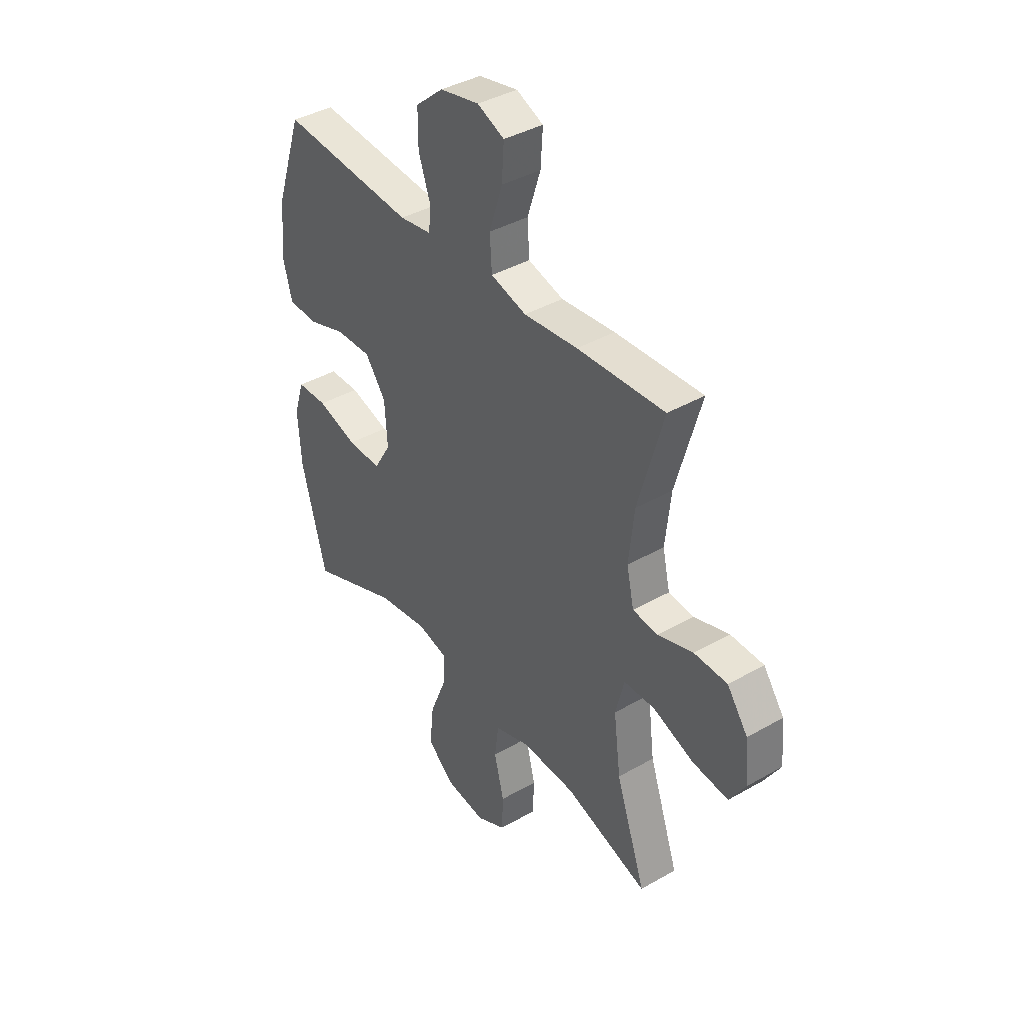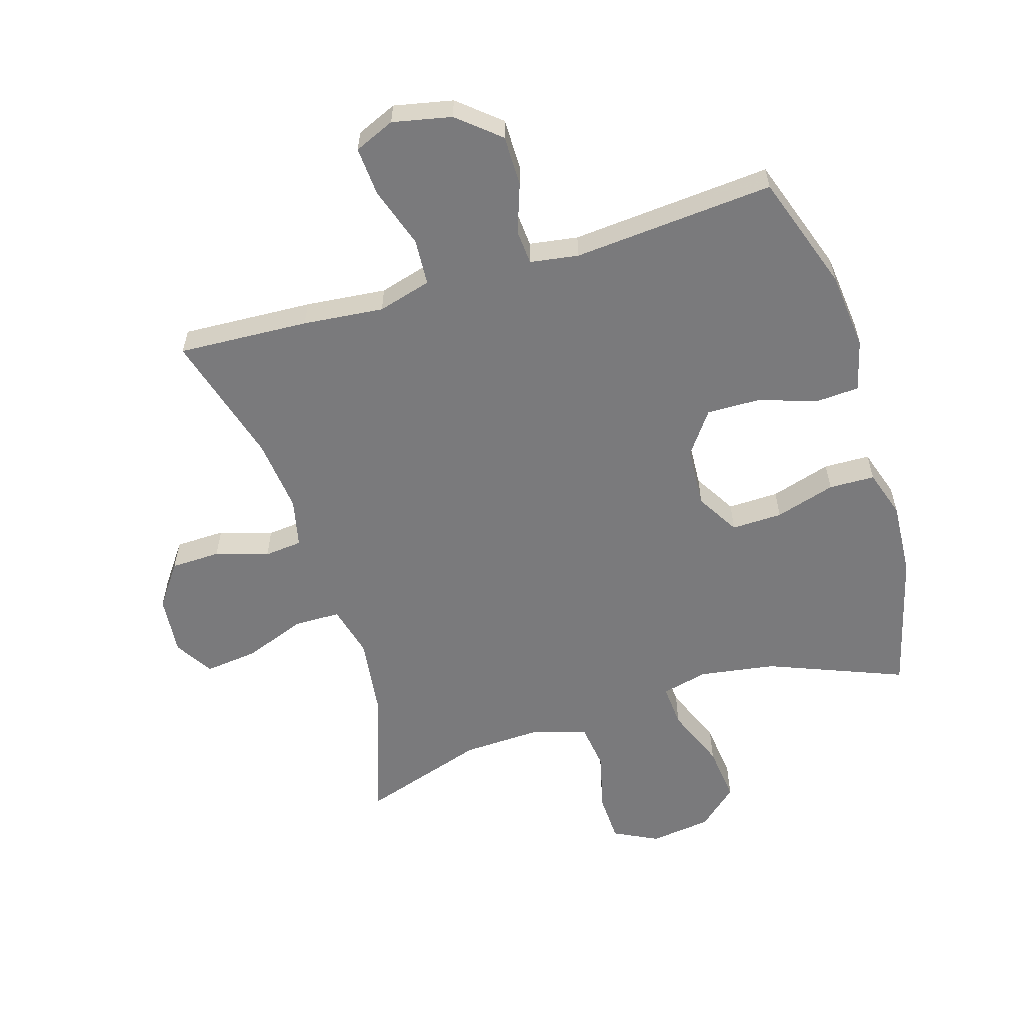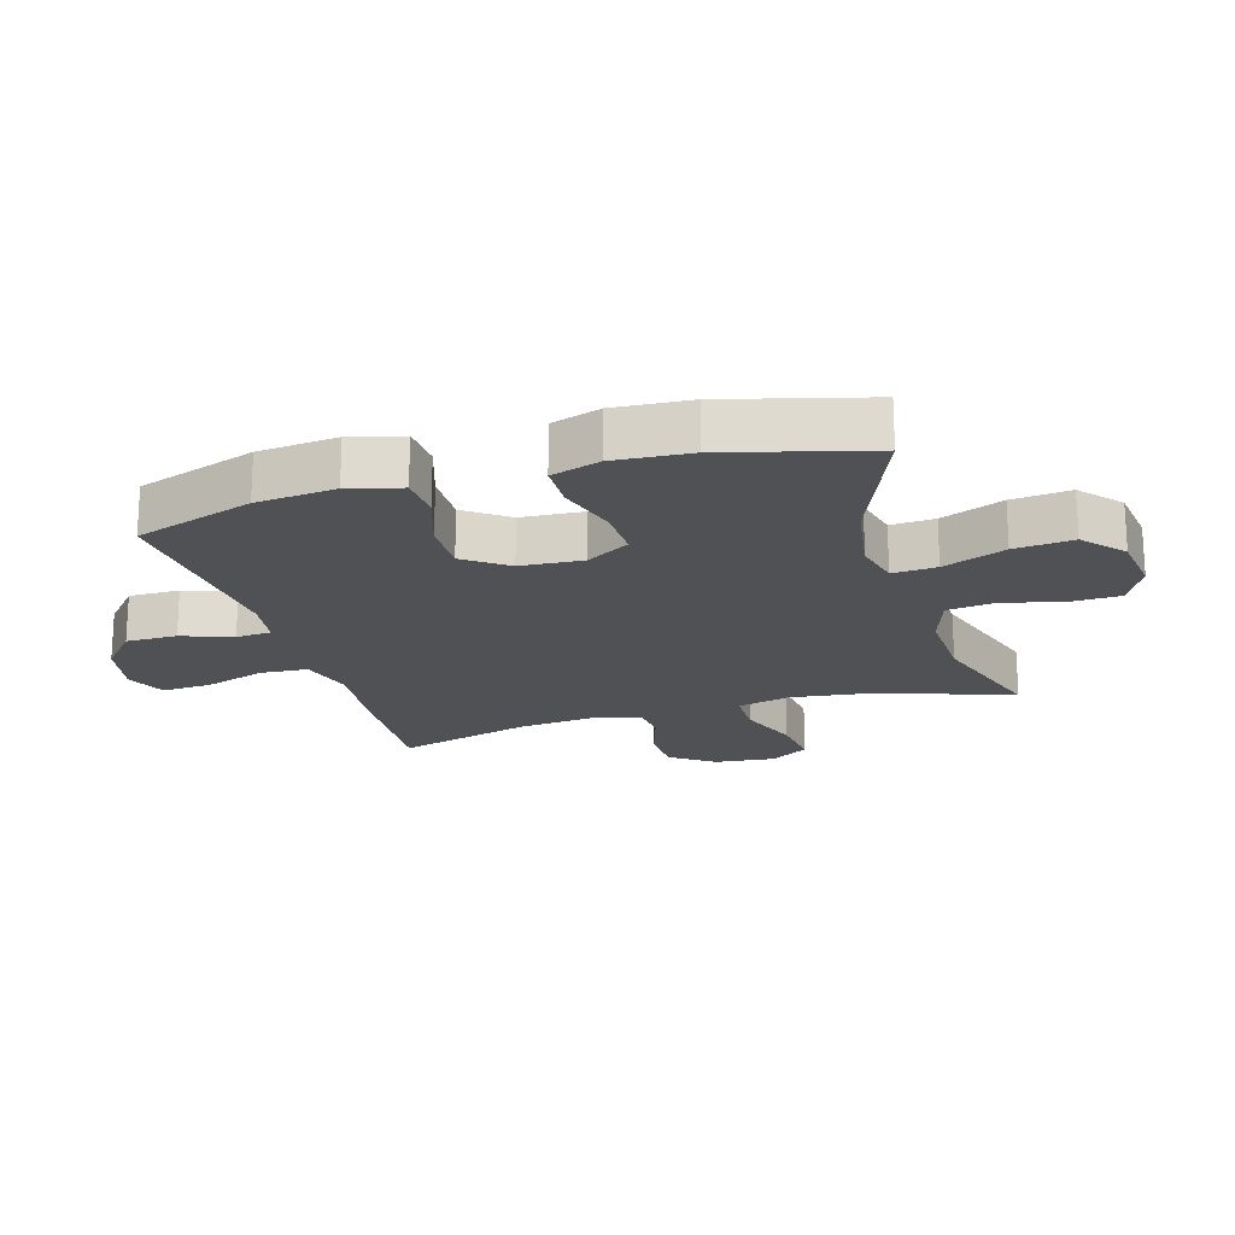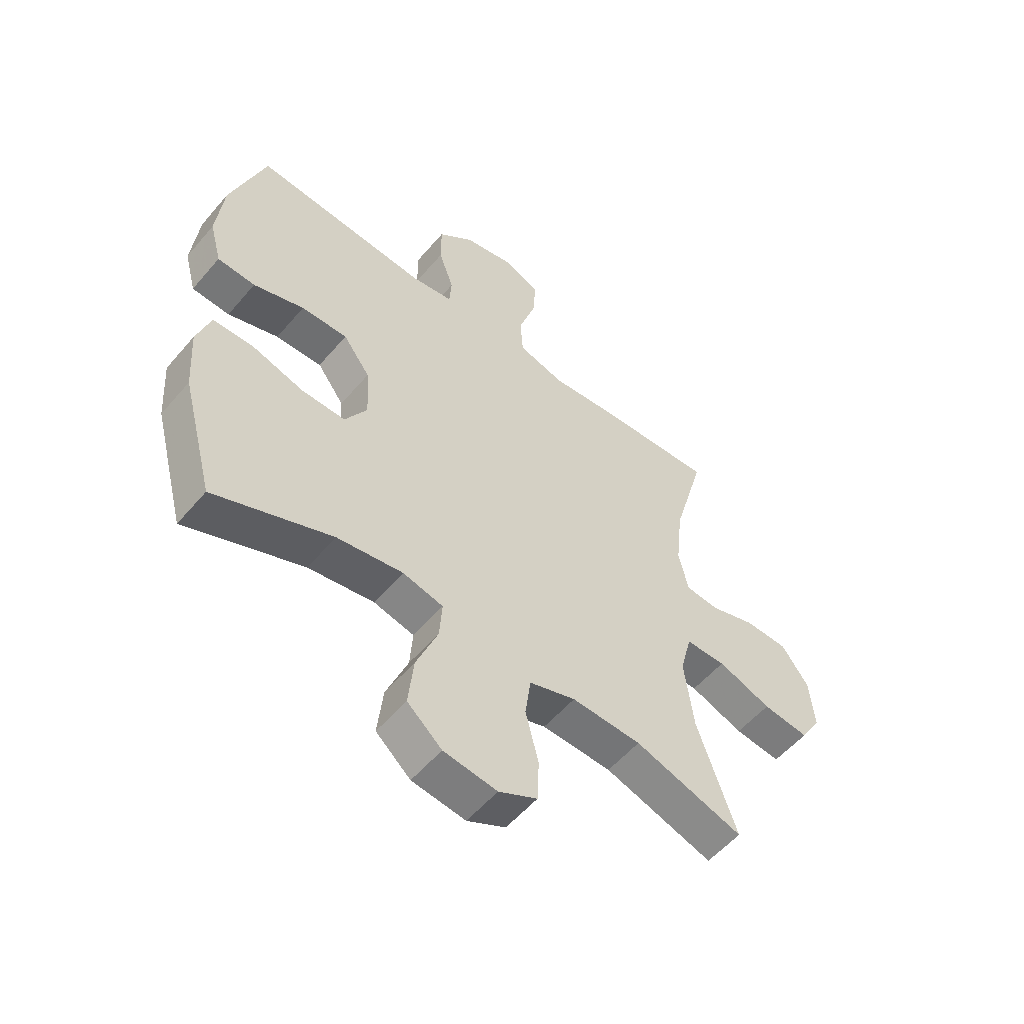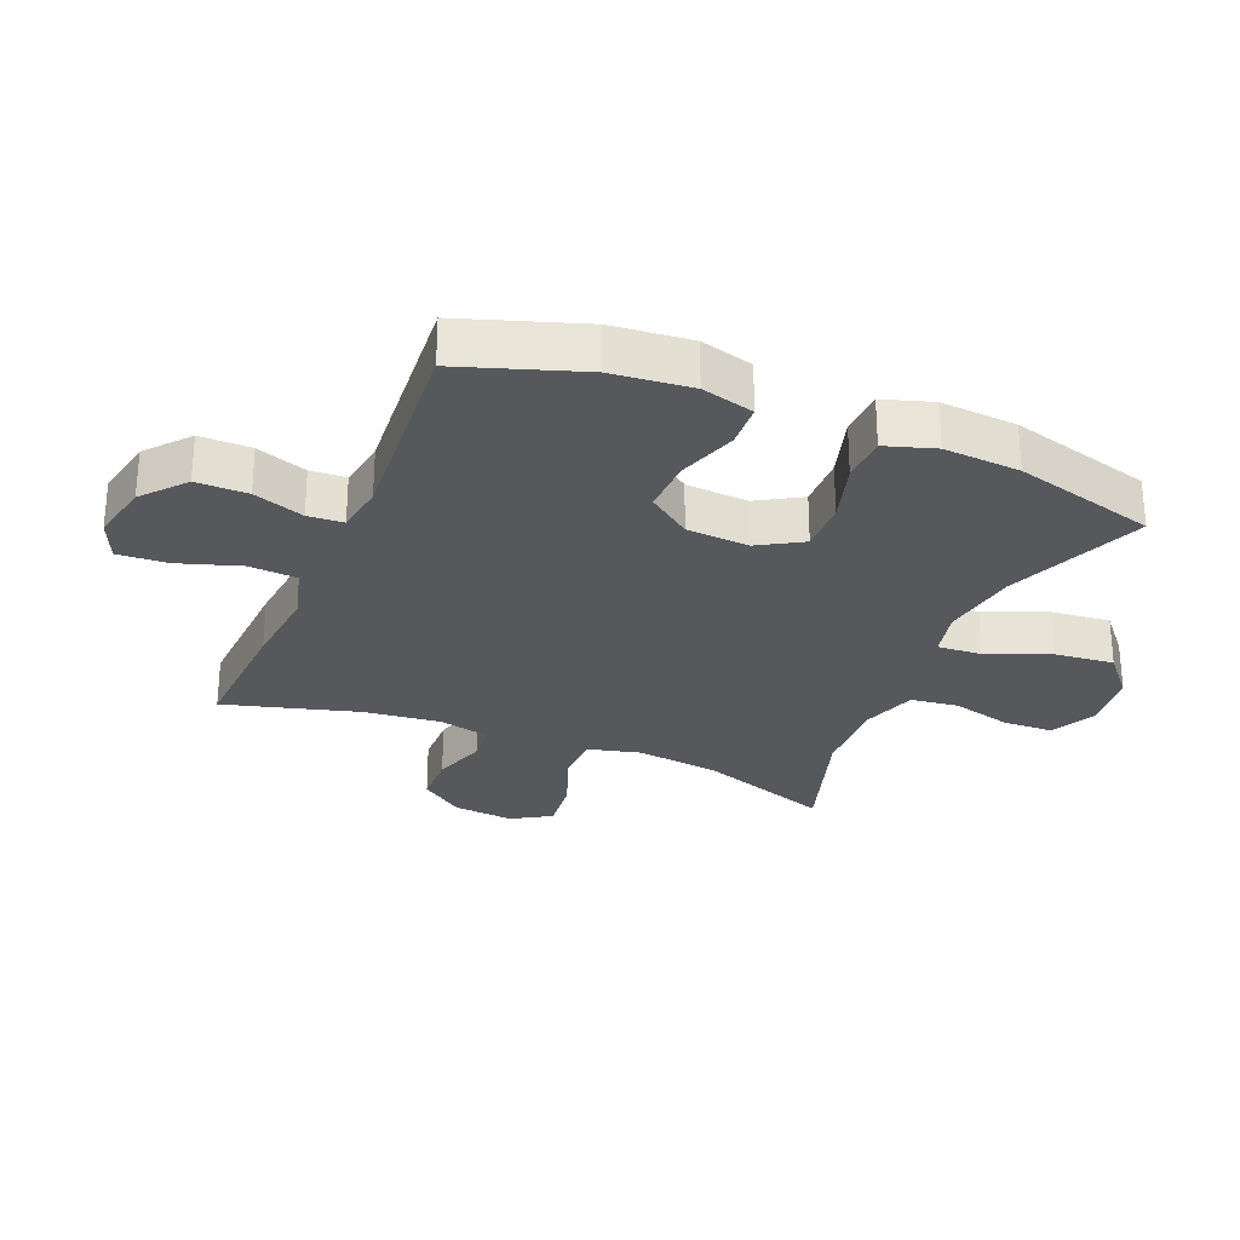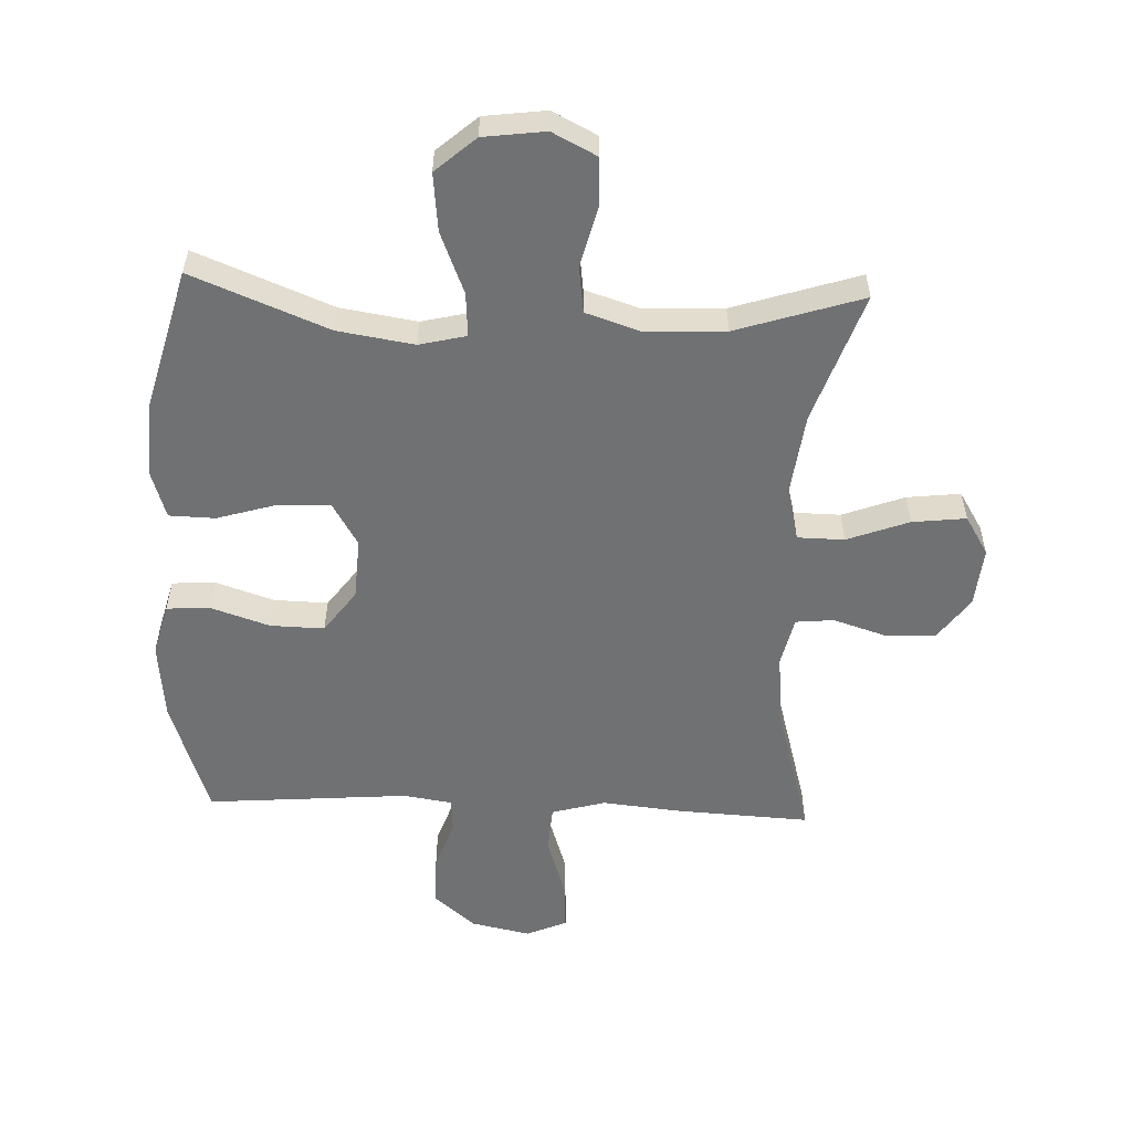
<metadata>
{"format":"obj","ext":"obj","renderer":"f3d","projection":"perspective","resolution":1024,"background":"white","views":[{"elev":39.5,"azim":-125.5,"up":"+Z"},{"elev":-58.2,"azim":17.1,"up":"+Y"},{"elev":-19.5,"azim":106.5,"up":"+Y"},{"elev":-55.2,"azim":140.4,"up":"+Z"},{"elev":-28.0,"azim":67.3,"up":"+Y"},{"elev":-55.2,"azim":177.7,"up":"+Y"}]}
</metadata>
<code>
v -0.5 0.07 -0.5
v -0.428 0.07 -0.291
v -0.411 0.07 -0.158
v -0.432 0.07 -0.074
v -0.507 0.07 -0.073
v -0.606 0.07 -0.11
v -0.692 0.07 -0.12
v -0.73 0.07 -0.058
v -0.721 0.07 0.038
v -0.671 0.07 0.107
v -0.591 0.07 0.109
v -0.506 0.07 0.082
v -0.445 0.07 0.088
v -0.427 0.07 0.167
v -0.44 0.07 0.287
v -0.5 0.07 0.5
v -0.289 0.07 0.489
v -0.159 0.07 0.476
v -0.073 0.07 0.5
v -0.068 0.07 0.575
v -0.1 0.07 0.673
v -0.105 0.07 0.752
v -0.04 0.07 0.78
v 0.055 0.07 0.76
v 0.122 0.07 0.703
v 0.122 0.07 0.622
v 0.094 0.07 0.542
v 0.098 0.07 0.486
v 0.176 0.07 0.474
v 0.5 0.07 0.5
v 0.564 0.07 0.311
v 0.577 0.07 0.185
v 0.555 0.07 0.102
v 0.485 0.07 0.098
v 0.391 0.07 0.129
v 0.305 0.07 0.131
v 0.255 0.07 0.063
v 0.249 0.07 -0.036
v 0.29 0.07 -0.105
v 0.372 0.07 -0.103
v 0.469 0.07 -0.074
v 0.543 0.07 -0.076
v 0.568 0.07 -0.154
v 0.56 0.07 -0.275
v 0.5 0.07 -0.5
v 0.282 0.07 -0.413
v 0.16 0.07 -0.394
v 0.085 0.07 -0.412
v 0.09 0.07 -0.482
v 0.13 0.07 -0.581
v 0.14 0.07 -0.674
v 0.076 0.07 -0.73
v -0.023 0.07 -0.743
v -0.094 0.07 -0.707
v -0.097 0.07 -0.628
v -0.073 0.07 -0.533
v -0.083 0.07 -0.458
v -0.169 0.07 -0.43
v -0.298 0.07 -0.435
v -0.5 0 -0.5
v -0.428 0 -0.291
v -0.411 0 -0.158
v -0.432 0 -0.074
v -0.507 0 -0.073
v -0.606 0 -0.11
v -0.692 0 -0.12
v -0.73 0 -0.058
v -0.721 0 0.038
v -0.671 0 0.107
v -0.591 0 0.109
v -0.506 0 0.082
v -0.445 0 0.088
v -0.427 0 0.167
v -0.44 0 0.287
v -0.5 0 0.5
v -0.289 0 0.489
v -0.159 0 0.476
v -0.073 0 0.5
v -0.068 0 0.575
v -0.1 0 0.673
v -0.105 0 0.752
v -0.04 0 0.78
v 0.055 0 0.76
v 0.122 0 0.703
v 0.122 0 0.622
v 0.094 0 0.542
v 0.098 0 0.486
v 0.176 0 0.474
v 0.5 0 0.5
v 0.564 0 0.311
v 0.577 0 0.185
v 0.555 0 0.102
v 0.485 0 0.098
v 0.391 0 0.129
v 0.305 0 0.131
v 0.255 0 0.063
v 0.249 0 -0.036
v 0.29 0 -0.105
v 0.372 0 -0.103
v 0.469 0 -0.074
v 0.543 0 -0.076
v 0.568 0 -0.154
v 0.56 0 -0.275
v 0.5 0 -0.5
v 0.282 0 -0.413
v 0.16 0 -0.394
v 0.085 0 -0.412
v 0.09 0 -0.482
v 0.13 0 -0.581
v 0.14 0 -0.674
v 0.076 0 -0.73
v -0.023 0 -0.743
v -0.094 0 -0.707
v -0.097 0 -0.628
v -0.073 0 -0.533
v -0.083 0 -0.458
v -0.169 0 -0.43
v -0.298 0 -0.435
f 54 55 56
f 53 54 56
f 52 53 56
f 51 52 56
f 50 51 56
f 49 50 56
f 48 49 56 57
f 44 45 46
f 43 44 46
f 42 43 46
f 41 42 46
f 40 41 46
f 39 40 46 47
f 38 39 47 48
f 33 34 35
f 32 33 35
f 31 32 35
f 30 31 35
f 29 30 35
f 28 29 35 36
f 25 26 27
f 24 25 27
f 23 24 27
f 22 23 27
f 21 22 27
f 20 21 27
f 19 20 27 28
f 28 36 37
f 19 28 37
f 18 19 37
f 48 57 58
f 38 48 58
f 37 38 58
f 18 37 58
f 17 18 58
f 16 17 58
f 15 16 58
f 10 11 12
f 9 10 12
f 8 9 12
f 7 8 12
f 6 7 12
f 5 6 12
f 59 1 2
f 59 2 3
f 14 15 58 59
f 59 3 4
f 14 59 4
f 13 14 4
f 4 5 12 13
f 115 114 113
f 115 113 112
f 115 112 111
f 115 111 110
f 115 110 109
f 115 109 108
f 116 115 108 107
f 105 104 103
f 105 103 102
f 105 102 101
f 105 101 100
f 105 100 99
f 106 105 99 98
f 107 106 98 97
f 94 93 92
f 94 92 91
f 94 91 90
f 94 90 89
f 94 89 88
f 95 94 88 87
f 86 85 84
f 86 84 83
f 86 83 82
f 86 82 81
f 86 81 80
f 86 80 79
f 87 86 79 78
f 96 95 87
f 96 87 78
f 96 78 77
f 117 116 107
f 117 107 97
f 117 97 96
f 117 96 77
f 117 77 76
f 117 76 75
f 117 75 74
f 71 70 69
f 71 69 68
f 71 68 67
f 71 67 66
f 71 66 65
f 71 65 64
f 61 60 118
f 62 61 118
f 118 117 74 73
f 63 62 118
f 63 118 73
f 63 73 72
f 72 71 64 63
f 1 60 61 2
f 2 61 62 3
f 3 62 63 4
f 4 63 64 5
f 5 64 65 6
f 6 65 66 7
f 7 66 67 8
f 8 67 68 9
f 9 68 69 10
f 10 69 70 11
f 11 70 71 12
f 12 71 72 13
f 13 72 73 14
f 14 73 74 15
f 15 74 75 16
f 16 75 76 17
f 17 76 77 18
f 18 77 78 19
f 19 78 79 20
f 20 79 80 21
f 21 80 81 22
f 22 81 82 23
f 23 82 83 24
f 24 83 84 25
f 25 84 85 26
f 26 85 86 27
f 27 86 87 28
f 28 87 88 29
f 29 88 89 30
f 30 89 90 31
f 31 90 91 32
f 32 91 92 33
f 33 92 93 34
f 34 93 94 35
f 35 94 95 36
f 36 95 96 37
f 37 96 97 38
f 38 97 98 39
f 39 98 99 40
f 40 99 100 41
f 41 100 101 42
f 42 101 102 43
f 43 102 103 44
f 44 103 104 45
f 45 104 105 46
f 46 105 106 47
f 47 106 107 48
f 48 107 108 49
f 49 108 109 50
f 50 109 110 51
f 51 110 111 52
f 52 111 112 53
f 53 112 113 54
f 54 113 114 55
f 55 114 115 56
f 56 115 116 57
f 57 116 117 58
f 58 117 118 59
f 59 118 60 1

</code>
